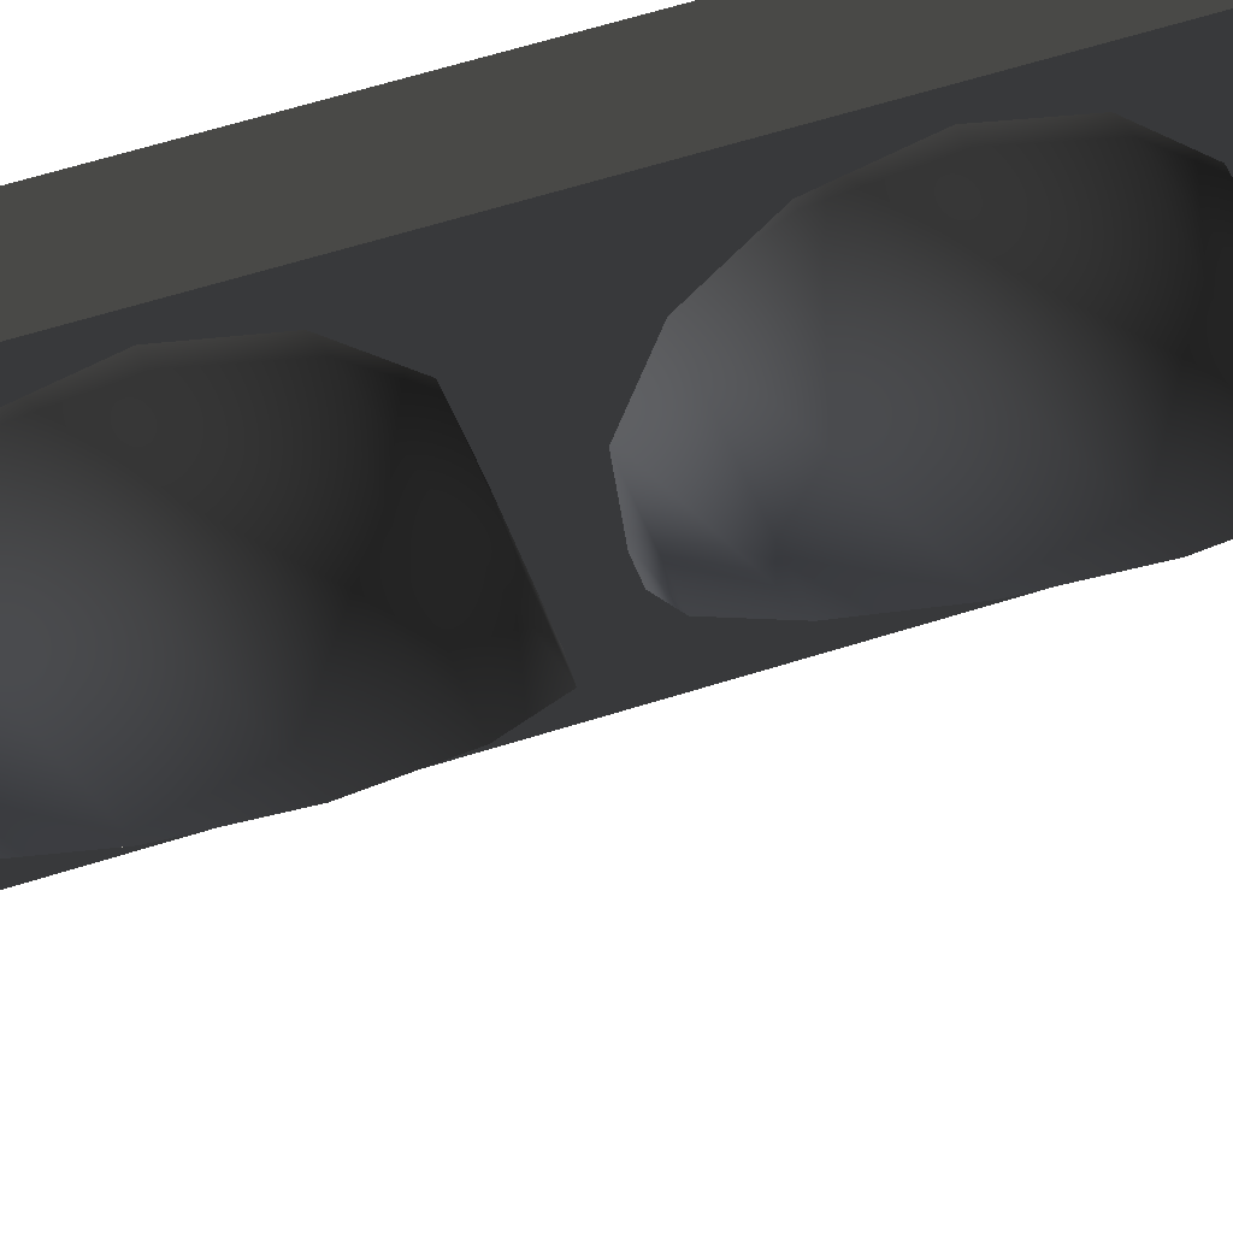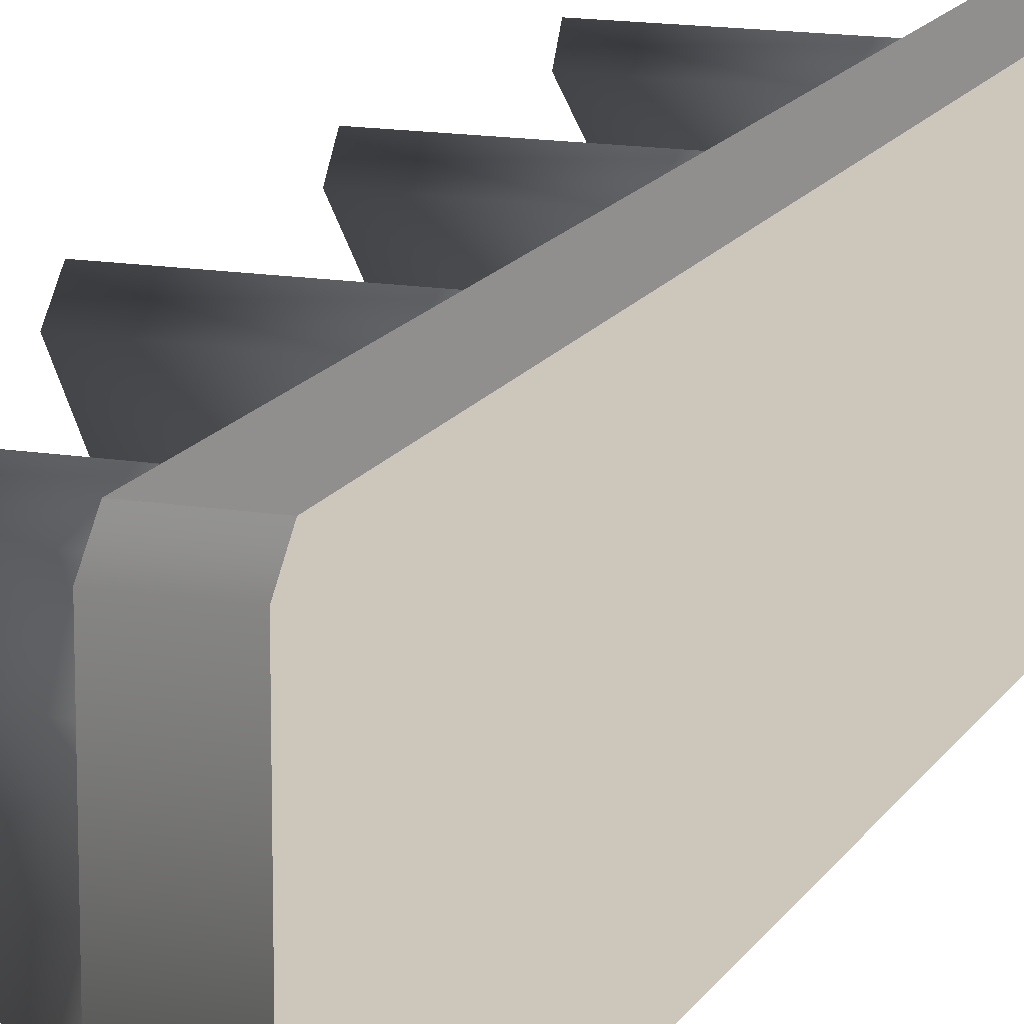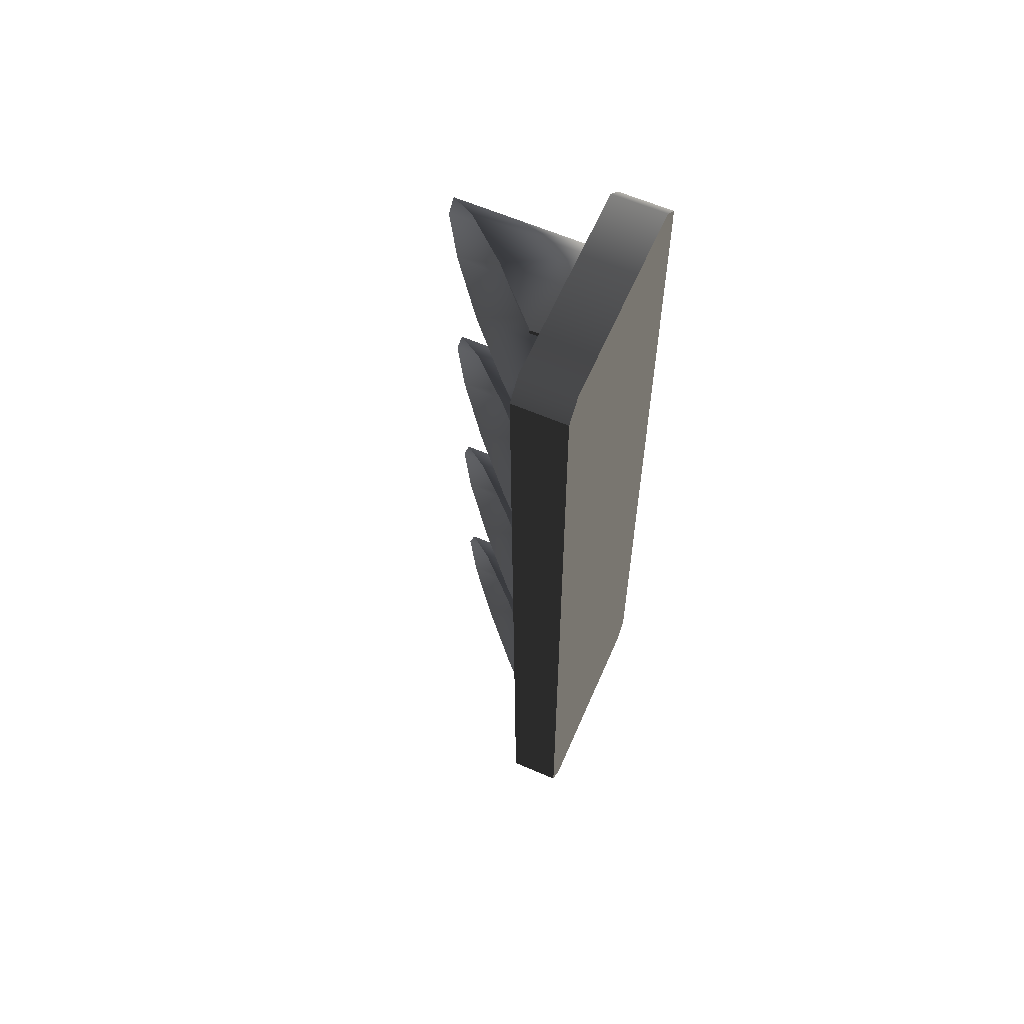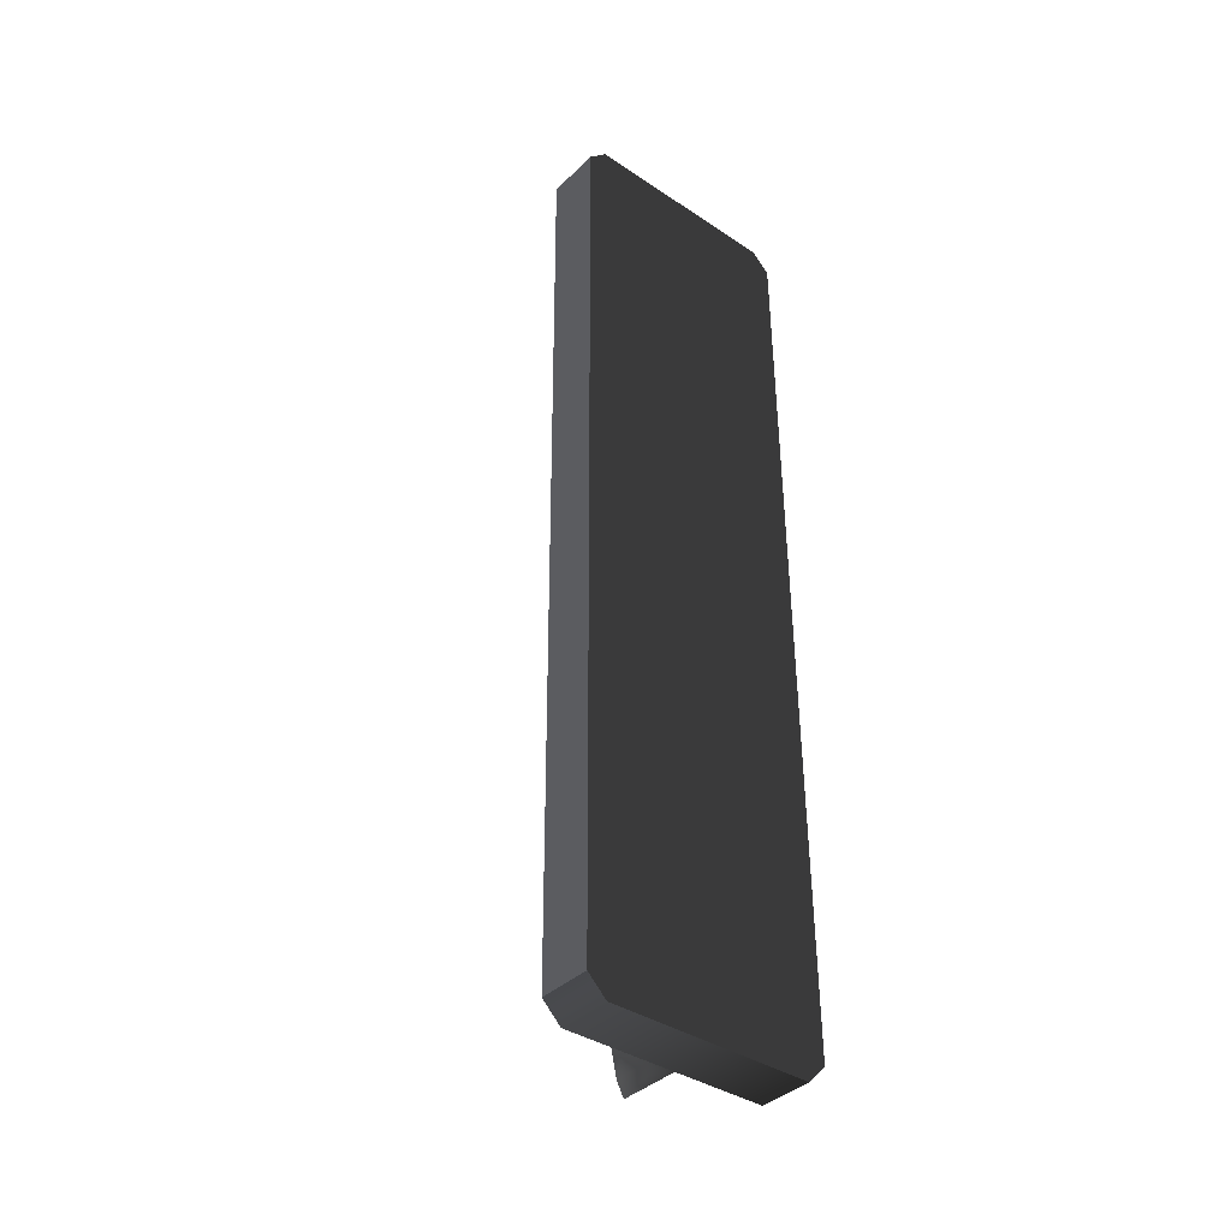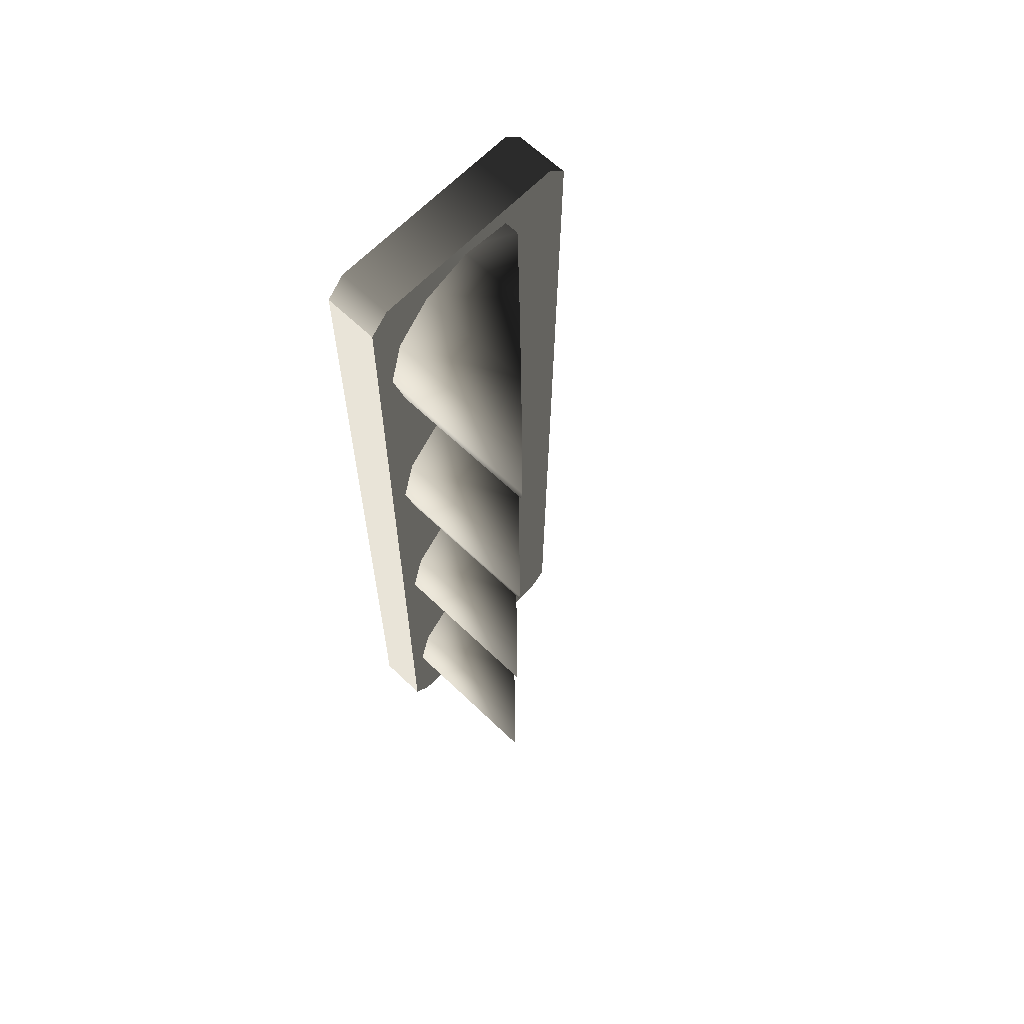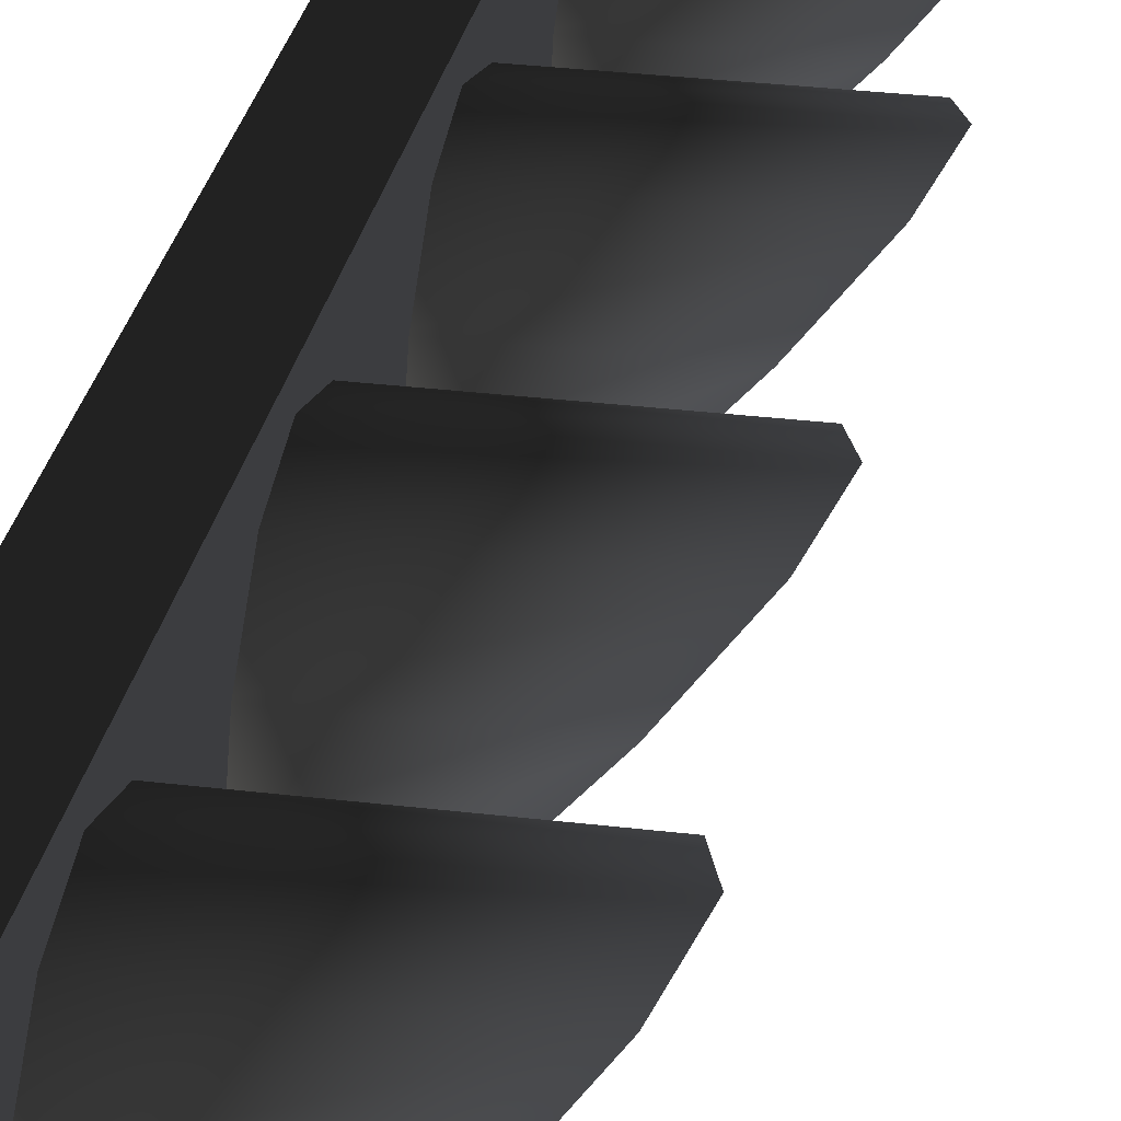
<metadata>
{"format":"obj","ext":"obj","renderer":"f3d","projection":"perspective","resolution":1024,"background":"white","views":[{"elev":51.8,"azim":69.6,"up":"+Z"},{"elev":14.6,"azim":-160.4,"up":"+Z"},{"elev":63.0,"azim":-156.3,"up":"+Y"},{"elev":-38.4,"azim":-130.0,"up":"+Y"},{"elev":64.5,"azim":43.8,"up":"+Y"},{"elev":28.2,"azim":10.3,"up":"+Z"}]}
</metadata>
<code>
v -0.1459 1.288 0.359
v -0.1512 0.6585 0.359
v -0.3017 1.289 0.359
v 0.02125 -1.347 0.03346
v -0.1205 -1.309 -0.1083
v -0.1242 -1.329 -0.1119
v -0.1168 -0.8081 -0.1083
v 0.02547 -0.7723 0.03346
v -0.1202 -0.7883 -0.1119
v -0.1205 -1.309 -0.1083
v -0.1864 -1.328 -0.1119
v -0.1242 -1.329 -0.1119
v -0.1862 -1.309 -0.1083
v -0.1824 -0.7878 -0.1119
v -0.1168 -0.8081 -0.1083
v -0.1202 -0.7883 -0.1119
v -0.1825 -0.8077 -0.1083
v 0.0263 -0.6598 0.03093
v -0.1154 -0.6218 -0.1109
v -0.1191 -0.6416 -0.1144
v -0.1117 -0.1189 -0.1109
v 0.03055 -0.08306 0.03093
v -0.1151 -0.09905 -0.1144
v -0.1154 -0.6218 -0.1109
v -0.1813 -0.6412 -0.1144
v -0.1191 -0.6416 -0.1144
v -0.1812 -0.6214 -0.1109
v -0.1773 -0.09857 -0.1144
v -0.1117 -0.1189 -0.1109
v -0.1151 -0.09905 -0.1144
v -0.1775 -0.1184 -0.1109
v 0.03134 0.02368 0.02842
v -0.1104 0.0616 -0.1134
v -0.1141 0.0418 -0.1169
v -0.1067 0.5641 -0.1134
v 0.03558 0.6 0.02842
v -0.1101 0.584 -0.1169
v -0.1763 0.04228 -0.1169
v -0.1104 0.0616 -0.1134
v -0.1761 0.0621 -0.1134
v -0.1141 0.0418 -0.1169
v -0.1067 0.5641 -0.1134
v -0.1723 0.5844 -0.1169
v -0.1724 0.5646 -0.1134
v -0.1101 0.584 -0.1169
v 0.03647 0.7212 0.02842
v -0.1053 0.7591 -0.1134
v -0.1089 0.7394 -0.1169
v -0.1016 1.26 -0.1134
v 0.04071 1.296 0.02842
v -0.105 1.28 -0.1169
v -0.1711 0.7398 -0.1169
v -0.1053 0.7591 -0.1134
v -0.171 0.7596 -0.1134
v -0.1089 0.7394 -0.1169
v -0.1016 1.26 -0.1134
v -0.1672 1.281 -0.1169
v -0.1673 1.261 -0.1134
v -0.105 1.28 -0.1169
v -0.3204 -1.341 0.359
v -0.1628 -0.711 0.359
v -0.1682 -1.342 0.359
v -0.3017 1.289 0.359
v -0.1628 -0.711 0.359
v -0.157 -0.02689 0.359
v -0.1512 0.6585 0.359
v -0.1459 1.288 -0.3336
v -0.3017 1.289 -0.3336
v -0.1512 0.6585 -0.3336
v -0.3204 -1.341 -0.3336
v -0.1682 -1.342 -0.3336
v -0.1628 -0.711 -0.3336
v -0.1628 -0.711 -0.3336
v -0.3017 1.289 -0.3336
v -0.157 -0.02689 -0.3336
v -0.1512 0.6585 -0.3336
v -0.1454 1.342 -0.2796
v -0.3013 1.343 0.305
v -0.3013 1.343 -0.2796
v -0.1454 1.342 0.305
v -0.3017 1.289 -0.3336
v -0.1459 1.288 -0.3336
v -0.3204 -1.341 -0.3336
v -0.3209 -1.395 0.305
v -0.3209 -1.395 -0.2796
v -0.3204 -1.341 0.359
v -0.3017 1.289 0.359
v -0.3017 1.289 -0.3336
v -0.3013 1.343 -0.2796
v -0.3013 1.343 0.305
v -0.1459 1.288 0.359
v -0.3013 1.343 0.305
v -0.1454 1.342 0.305
v -0.3017 1.289 0.359
v -0.3204 -1.341 0.359
v -0.1687 -1.396 0.305
v -0.3209 -1.395 0.305
v -0.1682 -1.342 0.359
v -0.3209 -1.395 -0.2796
v -0.1682 -1.342 -0.3336
v -0.3204 -1.341 -0.3336
v -0.1687 -1.396 -0.2796
v 0.02125 -1.347 0.03346
v -0.1864 -1.328 -0.1119
v -0.1865 -1.345 0.03346
v -0.1242 -1.329 -0.1119
v 0.1653 -1.298 0.1769
v -0.1861 -1.295 0.1769
v 0.268 -1.193 0.2787
v -0.1854 -1.189 0.2787
v 0.3057 -1.056 0.3154
v -0.1843 -1.052 0.3154
v 0.27 -0.9179 0.2787
v -0.1833 -0.9146 0.2787
v 0.1689 -0.8113 0.1769
v -0.1826 -0.8087 0.1769
v 0.02547 -0.7723 0.03346
v -0.1823 -0.7708 0.03346
v -0.1202 -0.7883 -0.1119
v -0.1824 -0.7878 -0.1119
v -0.1205 -1.309 -0.1083
v -0.1863 -1.314 0.02751
v -0.1862 -1.309 -0.1083
v 0.02125 -1.347 0.03346
v -0.1859 -1.269 0.1489
v 0.1653 -1.298 0.1769
v -0.1852 -1.168 0.2426
v 0.268 -1.193 0.2787
v -0.1843 -1.052 0.2736
v 0.3057 -1.056 0.3154
v -0.1835 -0.9357 0.2426
v 0.27 -0.9179 0.2787
v -0.1827 -0.8345 0.1489
v 0.1689 -0.8113 0.1769
v -0.1825 -0.8019 0.02751
v 0.02547 -0.7723 0.03346
v -0.1825 -0.8077 -0.1083
v -0.1168 -0.8081 -0.1083
v 0.0263 -0.6598 0.03093
v -0.1813 -0.6412 -0.1144
v -0.1814 -0.6583 0.03093
v -0.1191 -0.6416 -0.1144
v 0.1703 -0.6106 0.1744
v -0.1811 -0.6081 0.1744
v 0.273 -0.5055 0.2761
v -0.1803 -0.5021 0.2761
v 0.3108 -0.3684 0.3129
v -0.1793 -0.3648 0.3129
v 0.275 -0.2307 0.2761
v -0.1783 -0.2274 0.2761
v 0.1739 -0.124 0.1744
v -0.1775 -0.1215 0.1744
v 0.03055 -0.08306 0.03093
v -0.1772 -0.08151 0.03093
v -0.1151 -0.09905 -0.1144
v -0.1773 -0.09857 -0.1144
v -0.1154 -0.6218 -0.1109
v -0.1812 -0.6271 0.02499
v -0.1812 -0.6214 -0.1109
v 0.0263 -0.6598 0.03093
v -0.1809 -0.5822 0.1464
v 0.1703 -0.6106 0.1744
v -0.1801 -0.481 0.2401
v 0.273 -0.5055 0.2761
v -0.1793 -0.3648 0.2711
v 0.3108 -0.3684 0.3129
v -0.1784 -0.2485 0.2401
v 0.275 -0.2307 0.2761
v -0.1777 -0.1473 0.1464
v 0.1739 -0.124 0.1744
v -0.1774 -0.1127 0.02499
v 0.03055 -0.08306 0.03093
v -0.1775 -0.1184 -0.1109
v -0.1117 -0.1189 -0.1109
v 0.03134 0.02368 0.02842
v -0.1763 0.04228 -0.1169
v -0.1764 0.02522 0.02842
v -0.1141 0.0418 -0.1169
v 0.1754 0.0728 0.1719
v -0.176 0.07538 0.1719
v 0.278 0.178 0.2736
v -0.1753 0.1813 0.2736
v 0.3158 0.3151 0.3103
v -0.1742 0.3187 0.3103
v 0.2801 0.4527 0.2736
v -0.1732 0.4561 0.2736
v 0.179 0.5594 0.1719
v -0.1725 0.562 0.1719
v 0.03558 0.6 0.02842
v -0.1722 0.6015 0.02842
v -0.1101 0.584 -0.1169
v -0.1723 0.5844 -0.1169
v -0.1104 0.0616 -0.1134
v -0.1762 0.05635 0.02247
v -0.1761 0.0621 -0.1134
v 0.03134 0.02368 0.02842
v -0.1758 0.1012 0.1439
v 0.1754 0.0728 0.1719
v -0.1751 0.2024 0.2375
v 0.278 0.178 0.2736
v -0.1742 0.3187 0.2686
v 0.3158 0.3151 0.3103
v -0.1734 0.4349 0.2375
v 0.2801 0.4527 0.2736
v -0.1726 0.5362 0.1439
v 0.179 0.5594 0.1719
v -0.1724 0.5703 0.02247
v 0.03558 0.6 0.02842
v -0.1724 0.5646 -0.1134
v -0.1067 0.5641 -0.1134
v 0.03647 0.7212 0.02842
v -0.1711 0.7398 -0.1169
v -0.1713 0.7227 0.02842
v -0.1089 0.7394 -0.1169
v 0.1804 0.7584 0.1719
v -0.171 0.761 0.1719
v 0.2831 0.8636 0.2736
v -0.1702 0.8669 0.2736
v 0.3209 1.001 0.3103
v -0.1692 1.004 0.3103
v 0.2851 1.138 0.2736
v -0.1682 1.142 0.2736
v 0.184 1.245 0.1719
v -0.1674 1.248 0.1719
v 0.04071 1.296 0.02842
v -0.167 1.298 0.02842
v -0.105 1.28 -0.1169
v -0.1672 1.281 -0.1169
v -0.1053 0.7591 -0.1134
v -0.171 0.7539 0.02247
v -0.171 0.7596 -0.1134
v 0.03647 0.7212 0.02842
v -0.1708 0.7868 0.1439
v 0.1804 0.7584 0.1719
v -0.1701 0.8881 0.2375
v 0.2831 0.8636 0.2736
v -0.1692 1.004 0.2686
v 0.3209 1.001 0.3103
v -0.1683 1.121 0.2375
v 0.2851 1.138 0.2736
v -0.1676 1.222 0.1439
v 0.184 1.245 0.1719
v -0.1673 1.267 0.02247
v 0.04071 1.296 0.02842
v -0.1673 1.261 -0.1134
v -0.1016 1.26 -0.1134
v -0.3209 -1.395 0.305
v -0.1687 -1.396 -0.2796
v -0.3209 -1.395 -0.2796
v -0.1687 -1.396 0.305
v -0.1628 -0.7114 0.01268
v -0.157 -0.02689 0.359
v -0.157 -0.02695 0.01268
v -0.1628 -0.711 0.359
v -0.1628 -0.7114 0.01268
v -0.157 -0.02689 -0.3336
v -0.1628 -0.711 -0.3336
v -0.157 -0.02695 0.01268
v -0.1628 -0.7114 0.01268
v -0.1682 -1.342 0.359
v -0.1628 -0.711 0.359
v -0.1687 -1.396 0.305
v -0.1687 -1.396 0.01268
v -0.1682 -1.342 -0.3336
v -0.1628 -0.7114 0.01268
v -0.1628 -0.711 -0.3336
v -0.1687 -1.396 0.01268
v -0.1687 -1.396 -0.2796
v -0.1454 1.342 0.305
v -0.1512 0.6585 0.359
v -0.1459 1.288 0.359
v -0.1512 0.6581 0.01268
v -0.1454 1.342 0.01268
v -0.157 -0.02695 0.01268
v -0.157 -0.02689 0.359
v -0.1512 0.6581 0.01268
v -0.1454 1.342 0.01268
v -0.1512 0.6585 -0.3336
v -0.1459 1.288 -0.3336
v -0.1454 1.342 -0.2796
v -0.157 -0.02695 0.01268
v -0.157 -0.02689 -0.3336
g StartLights_949_1
f 1 3 2
f 4 6 5
f 7 9 8
f 10 12 11
f 11 13 10
f 14 16 15
f 15 17 14
f 18 20 19
f 21 23 22
f 24 26 25
f 25 27 24
f 28 30 29
f 29 31 28
f 32 34 33
f 35 37 36
f 38 40 39
f 39 41 38
f 42 44 43
f 43 45 42
f 46 48 47
f 49 51 50
f 52 54 53
f 53 55 52
f 56 58 57
f 57 59 56
f 60 62 61
f 63 60 64
f 64 65 63
f 63 65 66
f 67 69 68
f 70 72 71
f 73 70 74
f 74 75 73
f 74 76 75
f 77 79 78
f 78 80 77
f 81 79 77
f 77 82 81
f 83 85 84
f 83 84 86
f 83 86 87
f 87 88 83
f 87 89 88
f 87 90 89
f 91 93 92
f 92 94 91
f 95 97 96
f 96 98 95
f 99 101 100
f 100 102 99
f 103 105 104
f 104 106 103
f 105 103 107
f 107 108 105
f 108 107 109
f 109 110 108
f 110 109 111
f 112 110 111
f 111 113 112
f 113 114 112
f 114 113 115
f 115 116 114
f 116 115 117
f 117 118 116
f 118 117 119
f 119 120 118
f 121 123 122
f 122 124 121
f 124 122 125
f 125 126 124
f 126 125 127
f 127 128 126
f 128 127 129
f 129 130 128
f 130 129 131
f 131 132 130
f 132 131 133
f 133 134 132
f 134 133 135
f 135 136 134
f 136 135 137
f 137 138 136
f 139 141 140
f 140 142 139
f 141 139 143
f 143 144 141
f 144 143 145
f 145 146 144
f 146 145 147
f 148 146 147
f 147 149 148
f 149 150 148
f 150 149 151
f 151 152 150
f 152 151 153
f 153 154 152
f 154 153 155
f 155 156 154
f 157 159 158
f 158 160 157
f 160 158 161
f 161 162 160
f 162 161 163
f 163 164 162
f 164 163 165
f 165 166 164
f 166 165 167
f 167 168 166
f 168 167 169
f 169 170 168
f 170 169 171
f 171 172 170
f 172 171 173
f 173 174 172
f 175 177 176
f 176 178 175
f 177 175 179
f 179 180 177
f 180 179 181
f 181 182 180
f 182 181 183
f 183 184 182
f 184 183 185
f 185 186 184
f 186 185 187
f 187 188 186
f 188 187 189
f 189 190 188
f 190 189 191
f 191 192 190
f 193 195 194
f 194 196 193
f 196 194 197
f 197 198 196
f 198 197 199
f 199 200 198
f 200 199 201
f 201 202 200
f 202 201 203
f 203 204 202
f 204 203 205
f 205 206 204
f 206 205 207
f 207 208 206
f 208 207 209
f 209 210 208
f 211 213 212
f 212 214 211
f 213 211 215
f 215 216 213
f 216 215 217
f 217 218 216
f 218 217 219
f 219 220 218
f 220 219 221
f 221 222 220
f 222 221 223
f 223 224 222
f 224 223 225
f 225 226 224
f 226 225 227
f 227 228 226
f 229 231 230
f 230 232 229
f 232 230 233
f 233 234 232
f 234 233 235
f 235 236 234
f 236 235 237
f 237 238 236
f 238 237 239
f 239 240 238
f 240 239 241
f 241 242 240
f 242 241 243
f 243 244 242
f 244 243 245
f 245 246 244
f 247 249 248
f 248 250 247
f 251 253 252
f 252 254 251
f 255 257 256
f 256 258 255
f 259 261 260
f 259 260 262
f 262 263 259
f 264 266 265
f 265 267 264
f 268 264 267
f 269 271 270
f 269 270 272
f 272 273 269
f 274 272 270
f 270 275 274
f 276 278 277
f 278 279 277
f 279 280 277
f 278 276 281
f 281 282 278

</code>
